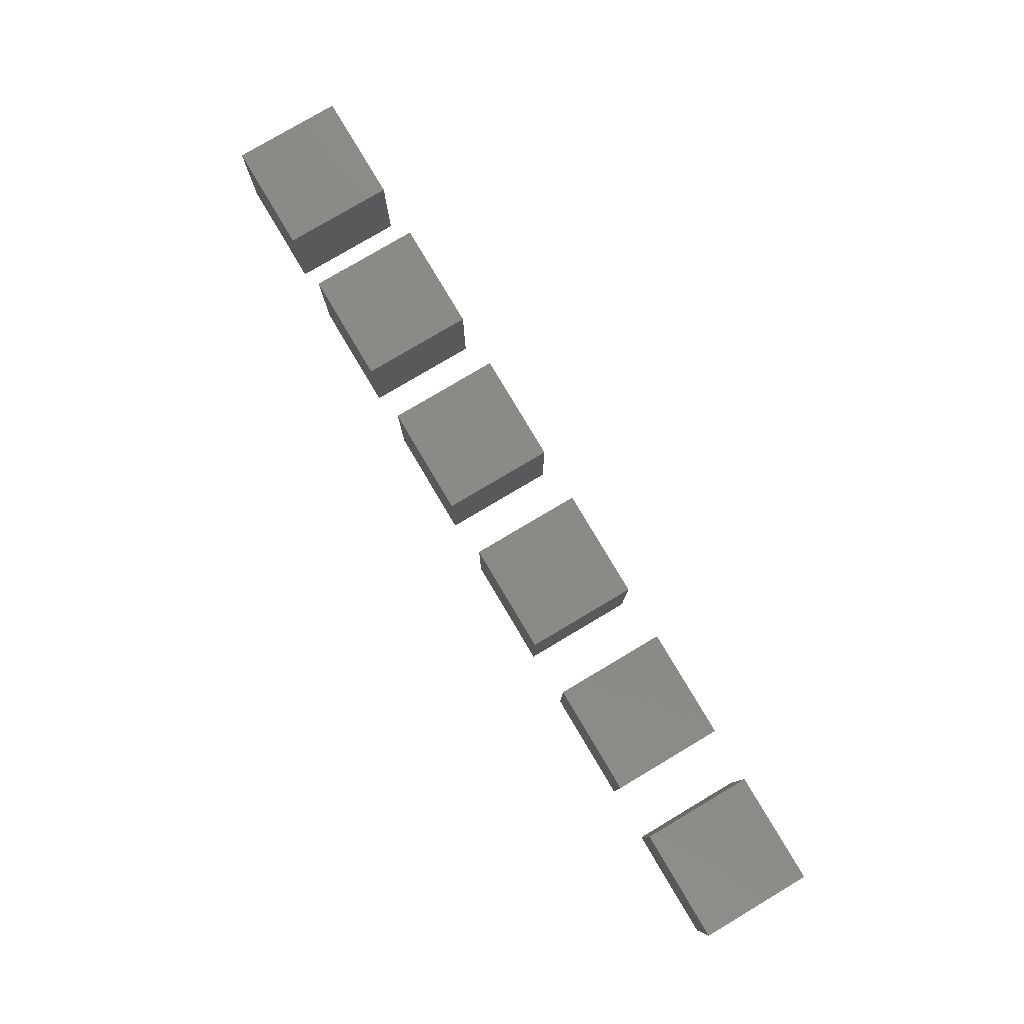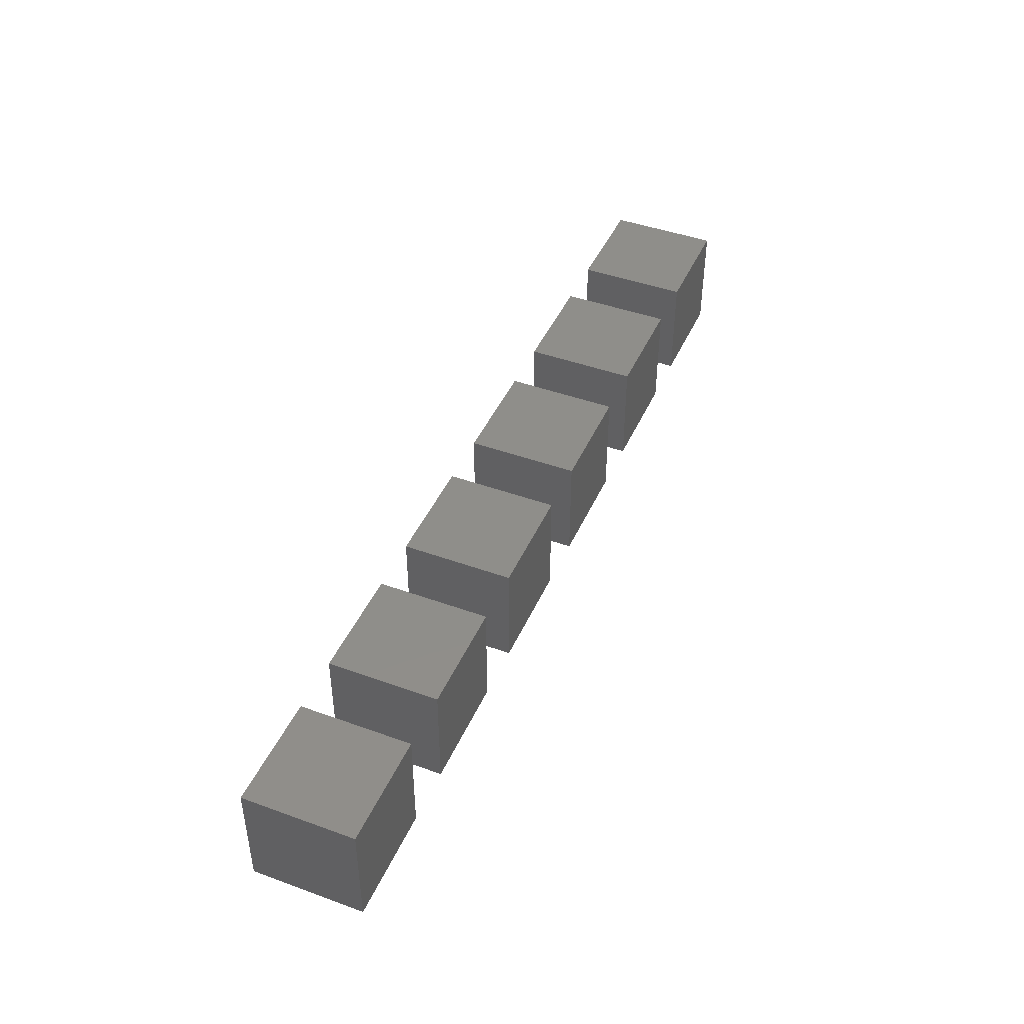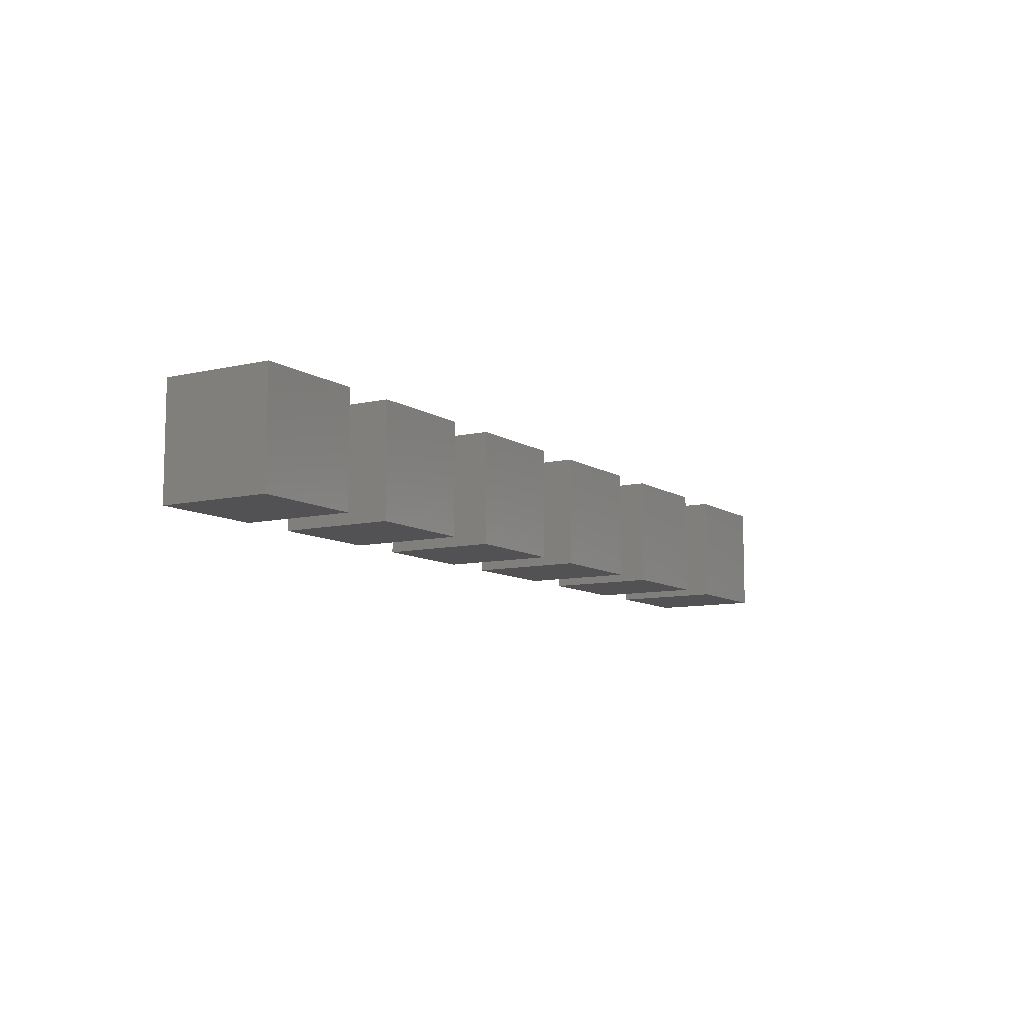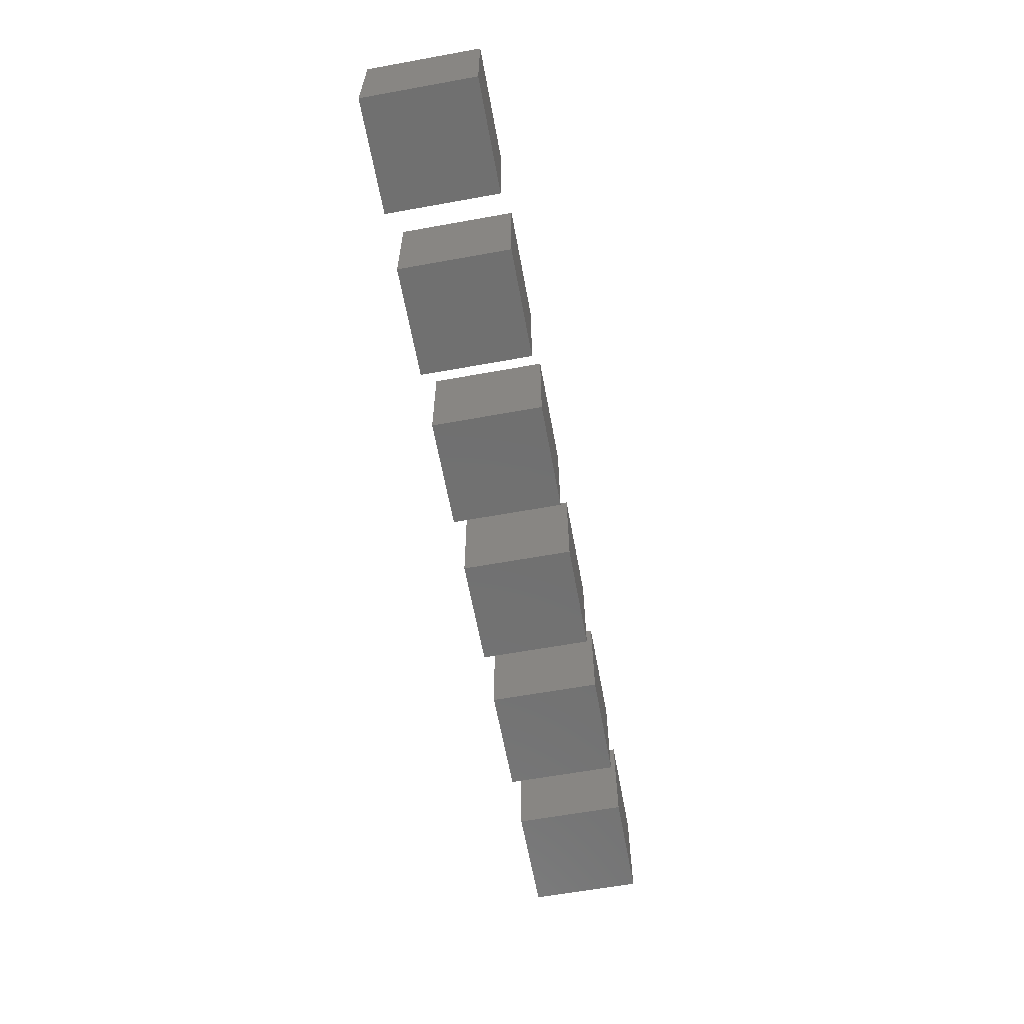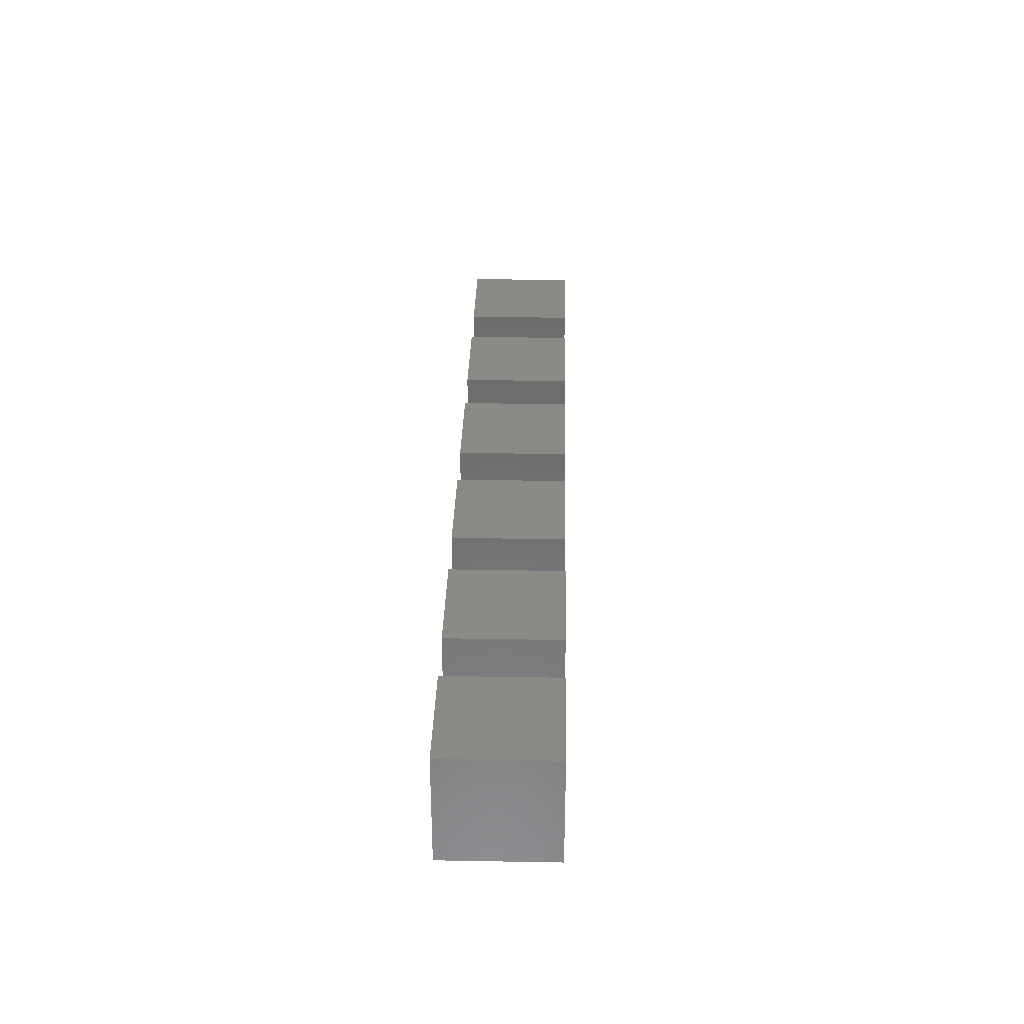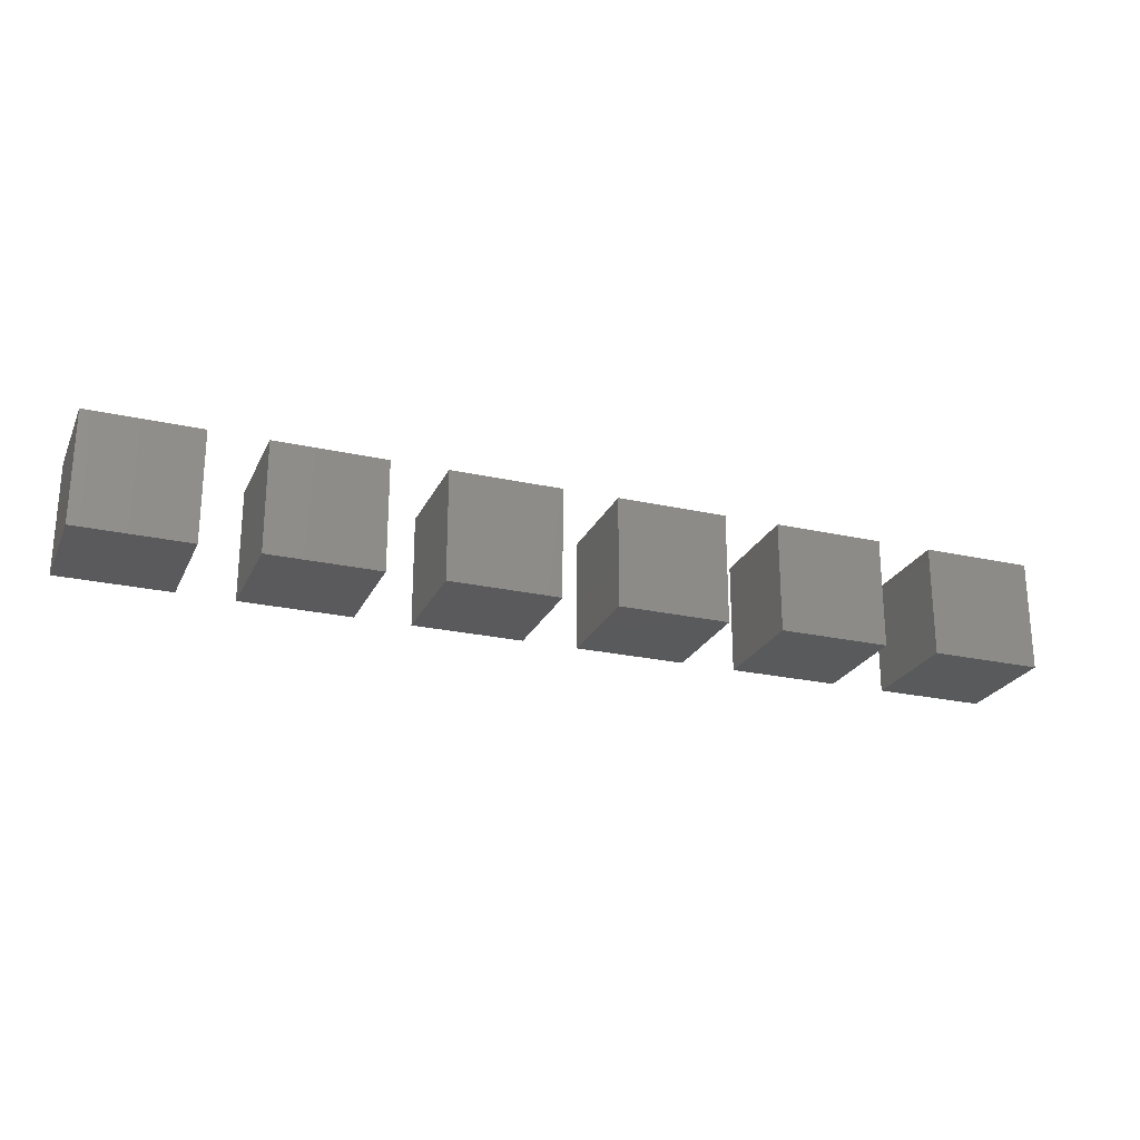
<metadata>
{"format":"stl","ext":"stl","renderer":"f3d","projection":"perspective","resolution":1024,"background":"white","views":[{"elev":79.2,"azim":59.3,"up":"+Z"},{"elev":44.2,"azim":-67.0,"up":"+Y"},{"elev":-9.3,"azim":-58.4,"up":"+Z"},{"elev":-62.4,"azim":-79.6,"up":"+Z"},{"elev":31.8,"azim":-88.6,"up":"+Y"},{"elev":-24.2,"azim":-20.4,"up":"+Z"}]}
</metadata>
<code>
# stl→obj: 48 verts, 72 faces
v 10 0 10
v 10 10 0
v 10 10 10
v 10 0 0
v 0 10 10
v 0 0 10
v 0 0 0
v 0 10 0
v 25 0 10
v 25 10 0
v 25 10 10
v 25 0 0
v 15 10 10
v 15 0 10
v 15 0 0
v 15 10 0
v 40 0 10
v 40 10 0
v 40 10 10
v 40 0 0
v 30 10 10
v 30 0 10
v 30 0 0
v 30 10 0
v 55 0 10
v 55 10 0
v 55 10 10
v 55 0 0
v 45 10 10
v 45 0 10
v 45 0 0
v 45 10 0
v 70 0 10
v 70 10 0
v 70 10 10
v 70 0 0
v 60 10 10
v 60 0 10
v 60 0 0
v 60 10 0
v 85 0 10
v 85 10 0
v 85 10 10
v 85 0 0
v 75 10 10
v 75 0 10
v 75 0 0
v 75 10 0
f 1 2 3
f 2 1 4
f 5 1 3
f 1 5 6
f 7 2 4
f 2 7 8
f 7 5 8
f 5 7 6
f 2 5 3
f 5 2 8
f 7 1 6
f 1 7 4
f 9 10 11
f 10 9 12
f 13 9 11
f 9 13 14
f 15 10 12
f 10 15 16
f 15 13 16
f 13 15 14
f 10 13 11
f 13 10 16
f 15 9 14
f 9 15 12
f 17 18 19
f 18 17 20
f 21 17 19
f 17 21 22
f 23 18 20
f 18 23 24
f 23 21 24
f 21 23 22
f 18 21 19
f 21 18 24
f 23 17 22
f 17 23 20
f 25 26 27
f 26 25 28
f 29 25 27
f 25 29 30
f 31 26 28
f 26 31 32
f 31 29 32
f 29 31 30
f 26 29 27
f 29 26 32
f 31 25 30
f 25 31 28
f 33 34 35
f 34 33 36
f 37 33 35
f 33 37 38
f 39 34 36
f 34 39 40
f 39 37 40
f 37 39 38
f 34 37 35
f 37 34 40
f 39 33 38
f 33 39 36
f 41 42 43
f 42 41 44
f 45 41 43
f 41 45 46
f 47 42 44
f 42 47 48
f 47 45 48
f 45 47 46
f 42 45 43
f 45 42 48
f 47 41 46
f 41 47 44

</code>
